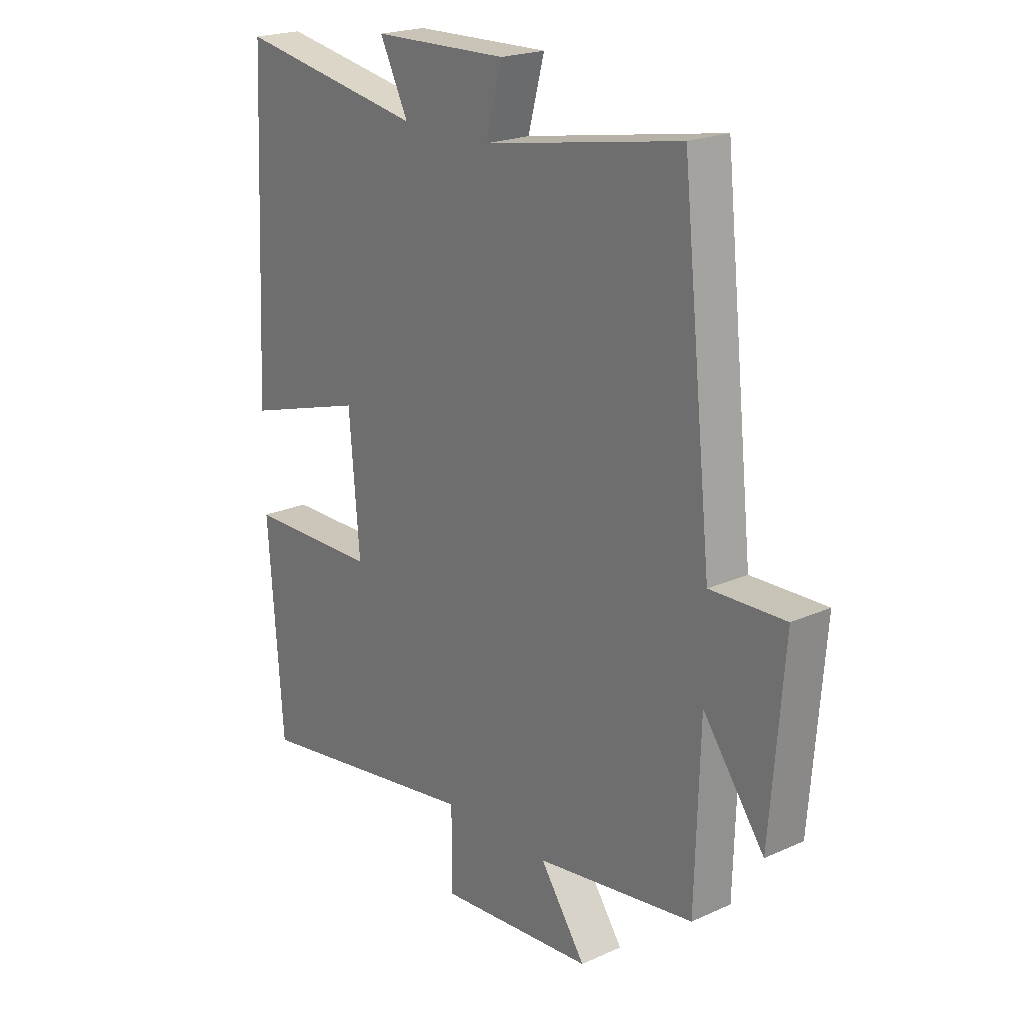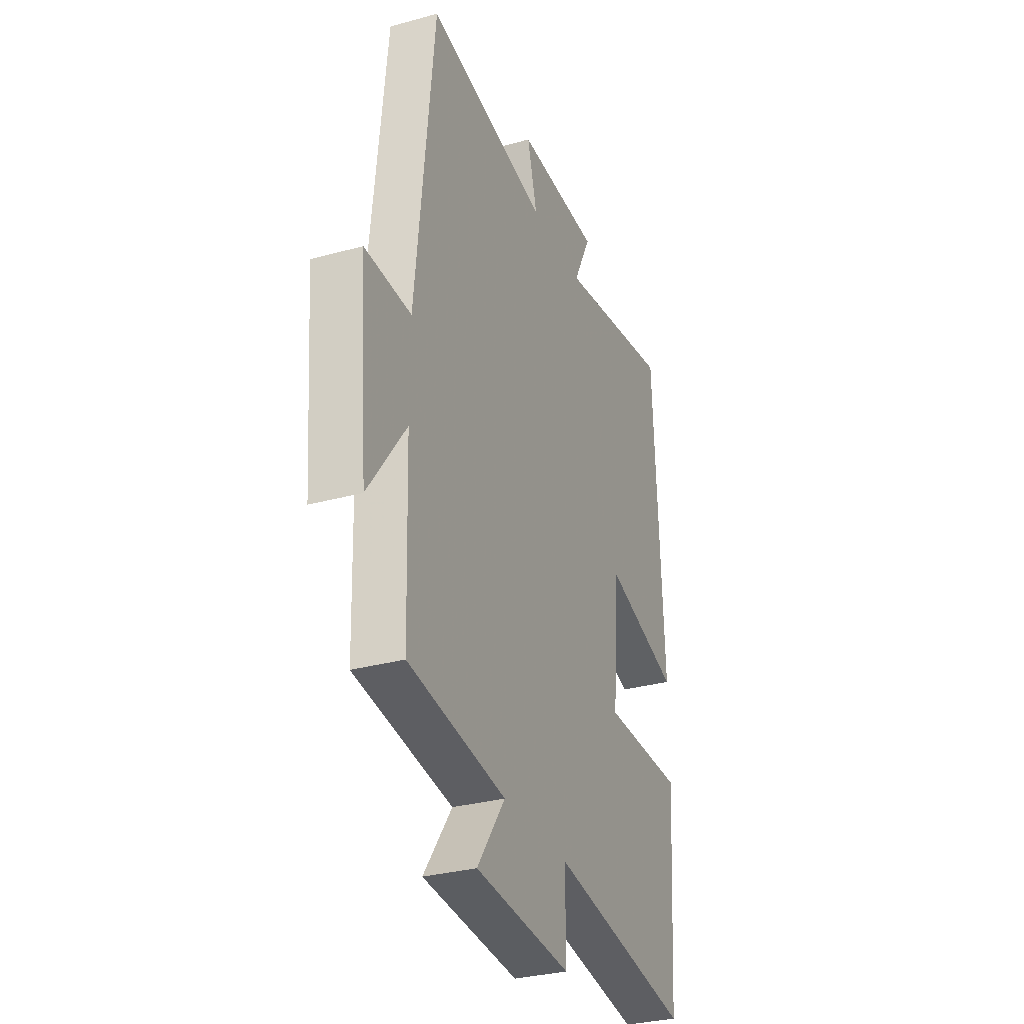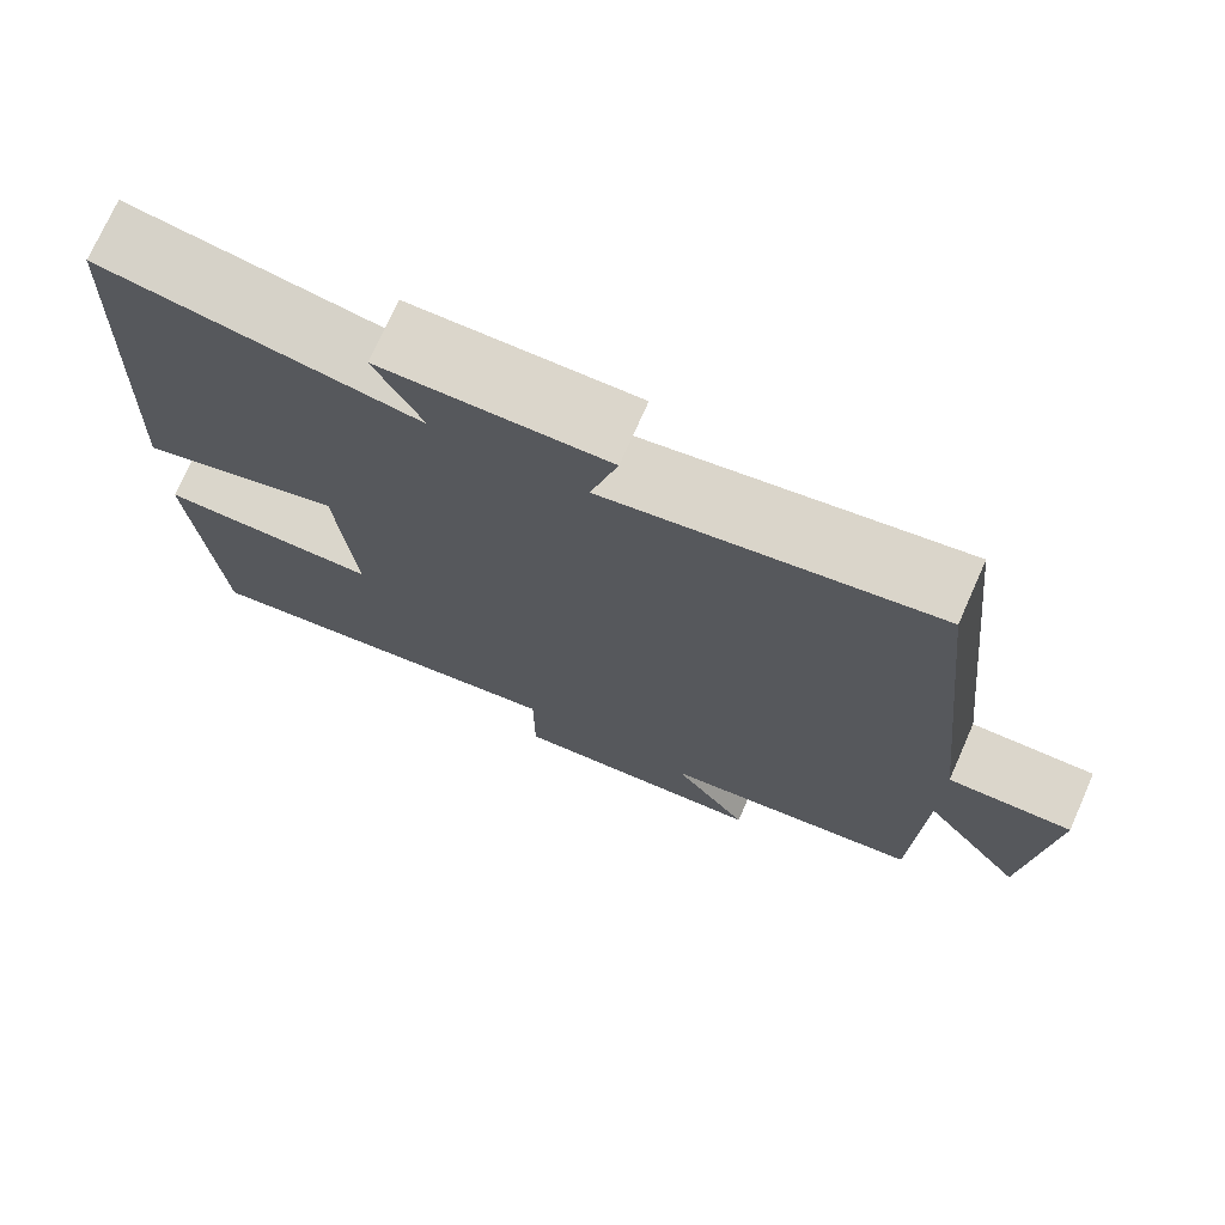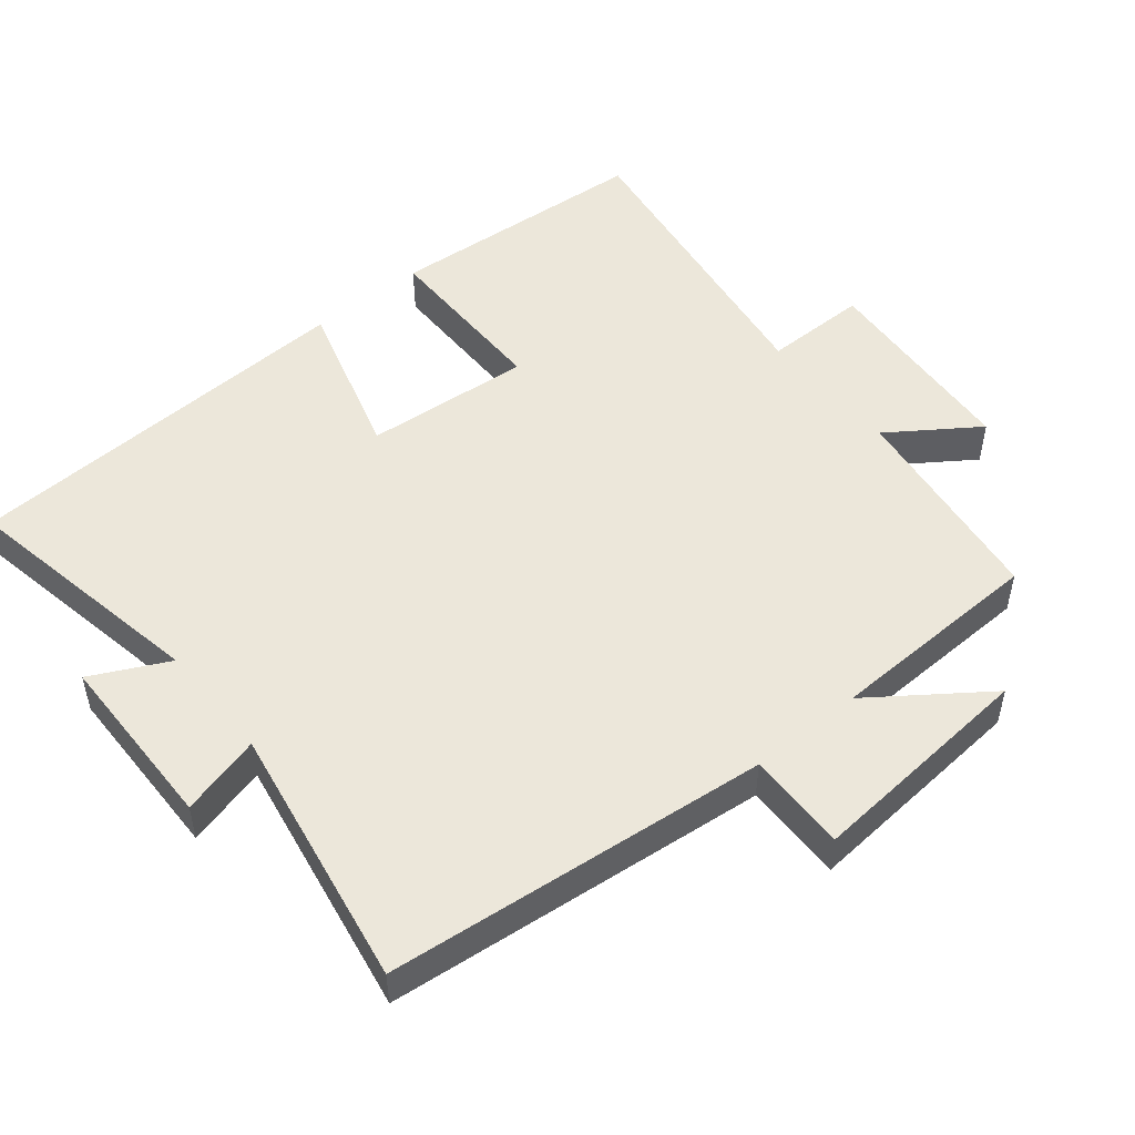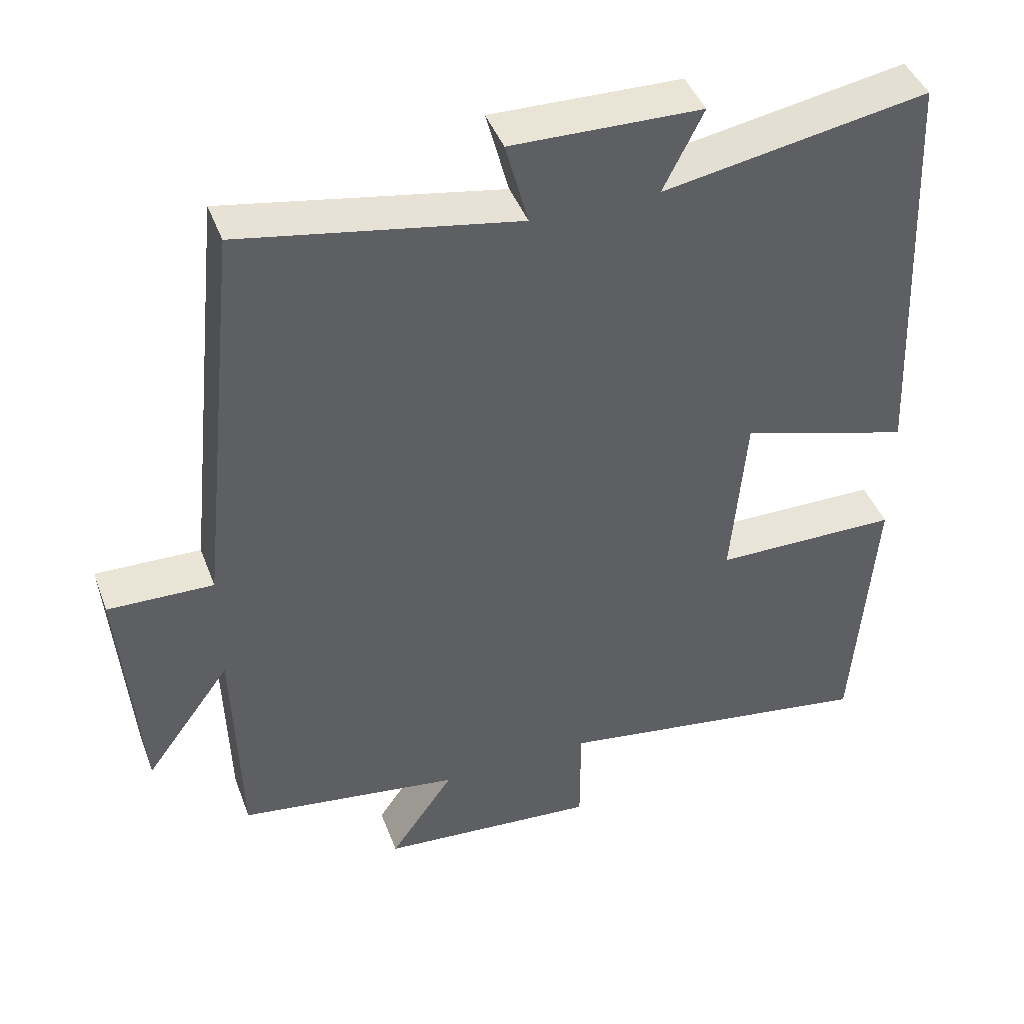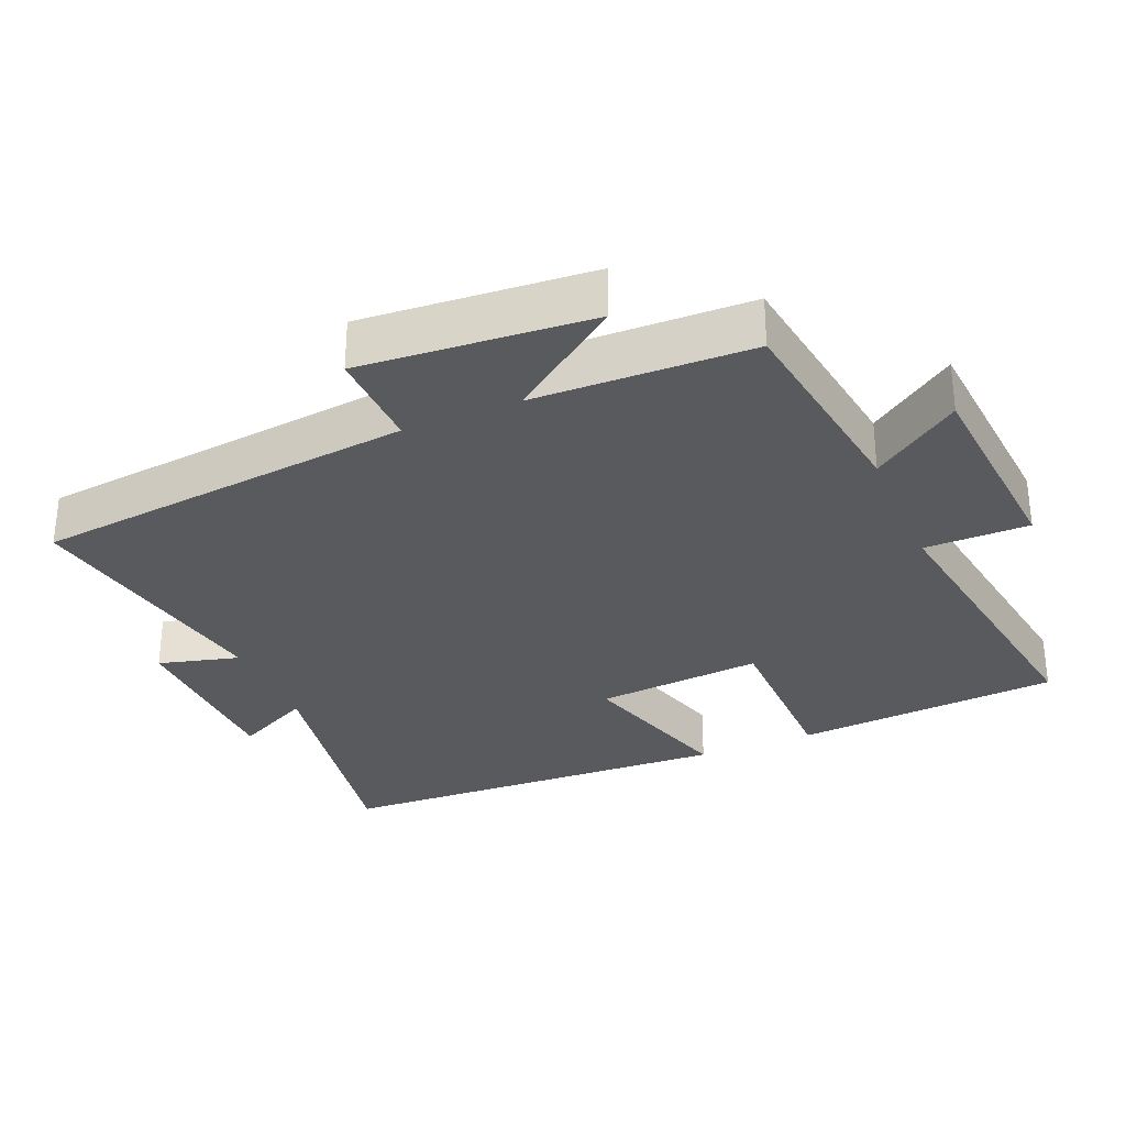
<metadata>
{"format":"obj","ext":"obj","renderer":"f3d","projection":"perspective","resolution":1024,"background":"white","views":[{"elev":21.2,"azim":51.3,"up":"+Z"},{"elev":-31.1,"azim":111.5,"up":"+Z"},{"elev":73.8,"azim":23.9,"up":"+Z"},{"elev":50.4,"azim":50.5,"up":"+Y"},{"elev":43.4,"azim":160.1,"up":"+Z"},{"elev":-30.9,"azim":113.0,"up":"+Y"}]}
</metadata>
<code>
v -0.473 0.07 0.564
v -0.111 0.07 0.5
v -0.166 0.07 0.61
v 0.094 0.07 0.616
v 0.063 0.07 0.5
v 0.442 0.07 0.568
v 0.5 0.07 0.02
v 0.644 0.07 0.024
v 0.618 0.07 -0.306
v 0.5 0.07 -0.144
v 0.491 0.07 -0.456
v 0.185 0.07 -0.5
v 0.273 0.07 -0.626
v -0.027 0.07 -0.65
v -0.027 0.07 -0.5
v -0.472 0.07 -0.568
v -0.5 0.07 -0.186
v -0.246 0.07 -0.184
v -0.266 0.07 0.056
v -0.5 0.07 -0.014
v -0.473 0 0.564
v -0.111 0 0.5
v -0.166 0 0.61
v 0.094 0 0.616
v 0.063 0 0.5
v 0.442 0 0.568
v 0.5 0 0.02
v 0.644 0 0.024
v 0.618 0 -0.306
v 0.5 0 -0.144
v 0.491 0 -0.456
v 0.185 0 -0.5
v 0.273 0 -0.626
v -0.027 0 -0.65
v -0.027 0 -0.5
v -0.472 0 -0.568
v -0.5 0 -0.186
v -0.246 0 -0.184
v -0.266 0 0.056
v -0.5 0 -0.014
f 19 20 1 2
f 18 19 2
f 15 16 17 18
f 15 18 2
f 12 13 14 15
f 10 11 12 15
f 10 15 2
f 7 8 9 10
f 5 6 7 10
f 5 10 2 3
f 3 4 5
f 22 21 40 39
f 22 39 38
f 38 37 36 35
f 22 38 35
f 35 34 33 32
f 35 32 31 30
f 22 35 30
f 30 29 28 27
f 30 27 26 25
f 23 22 30 25
f 25 24 23
f 1 21 22 2
f 2 22 23 3
f 3 23 24 4
f 4 24 25 5
f 5 25 26 6
f 6 26 27 7
f 7 27 28 8
f 8 28 29 9
f 9 29 30 10
f 10 30 31 11
f 11 31 32 12
f 12 32 33 13
f 13 33 34 14
f 14 34 35 15
f 15 35 36 16
f 16 36 37 17
f 17 37 38 18
f 18 38 39 19
f 19 39 40 20
f 20 40 21 1

</code>
